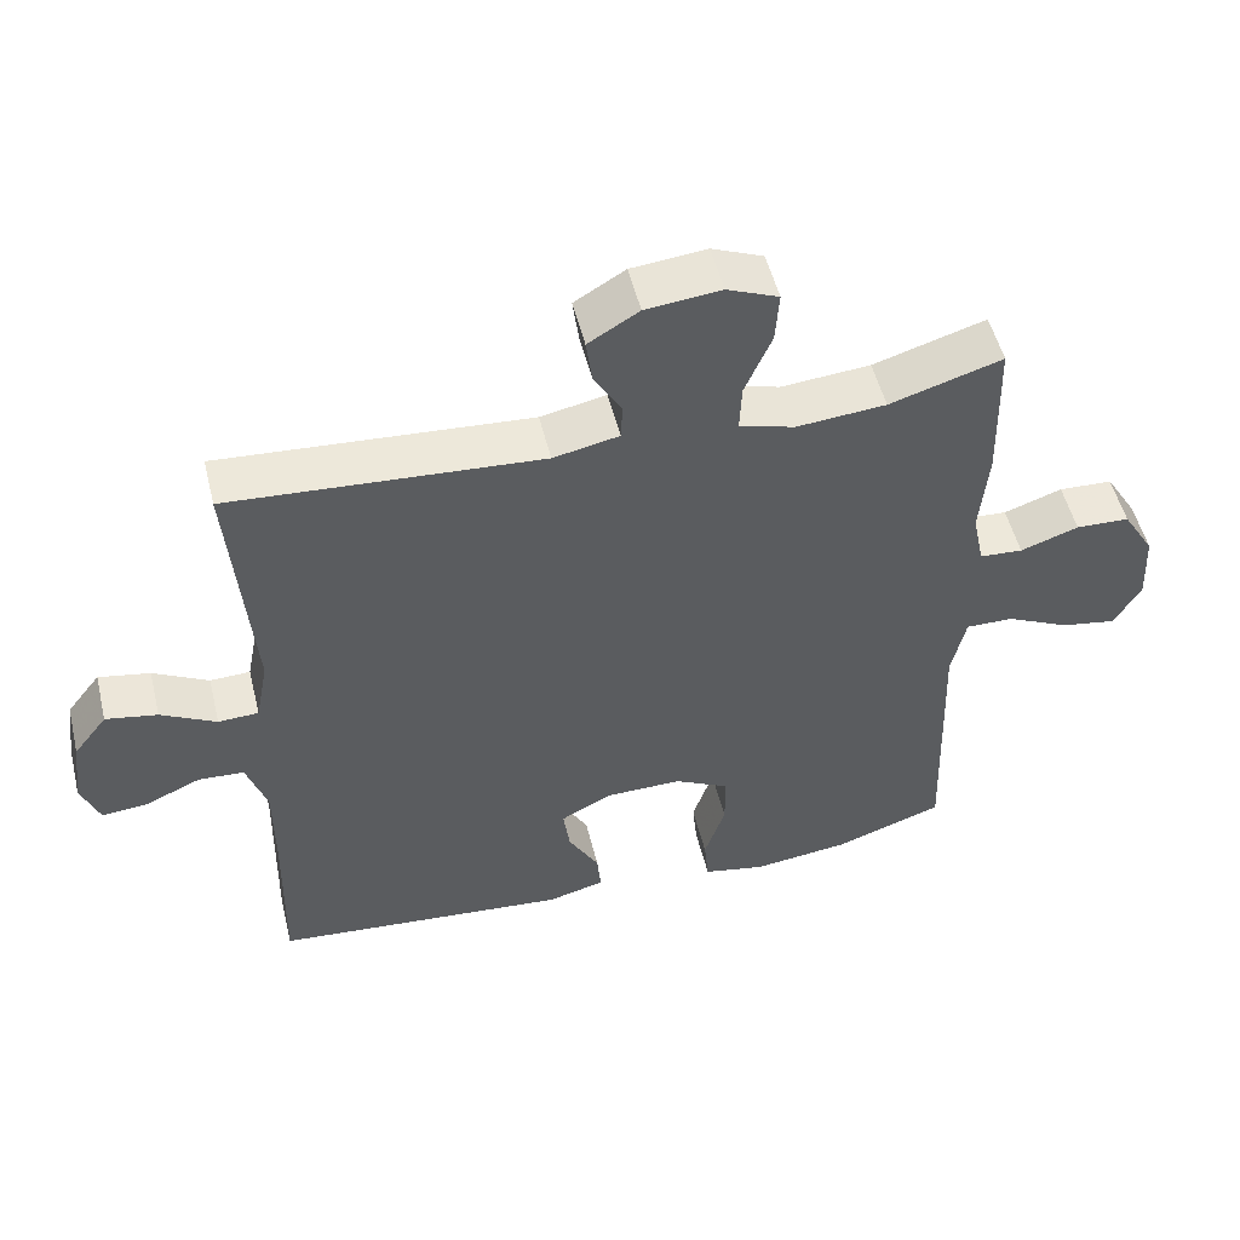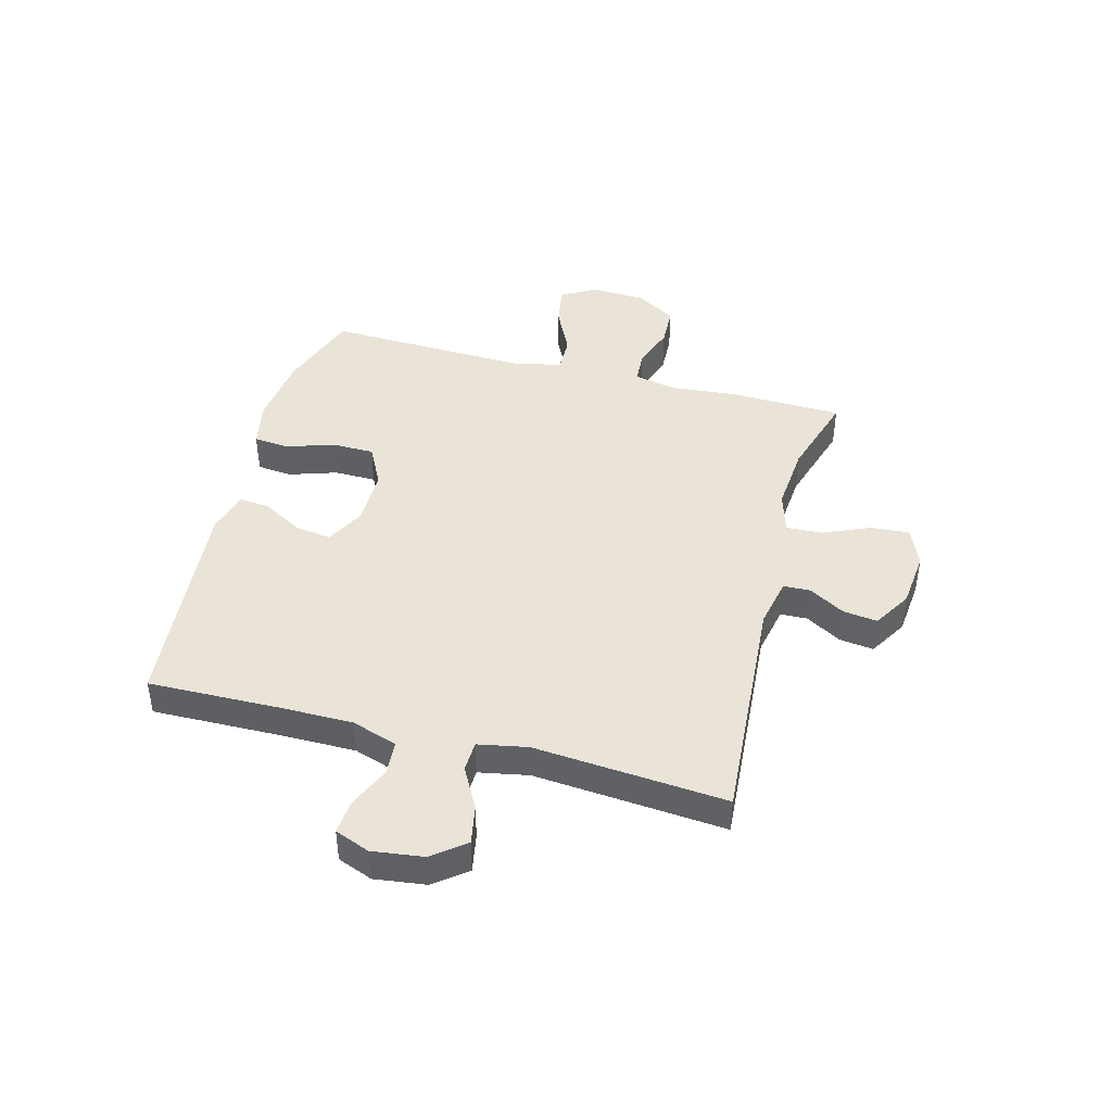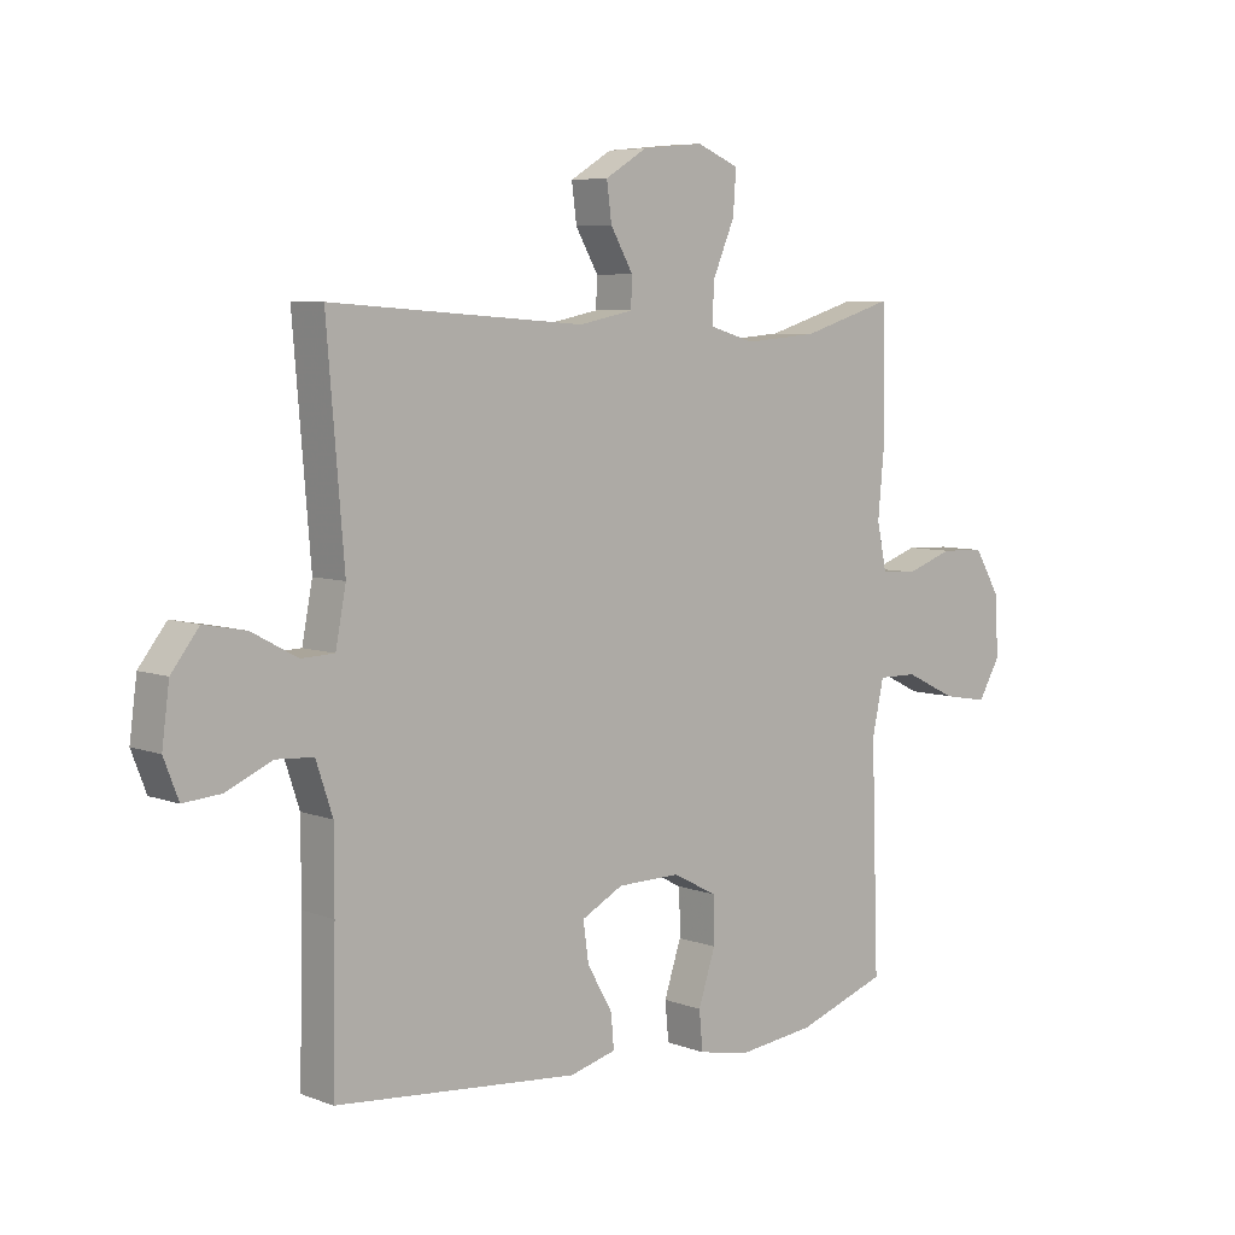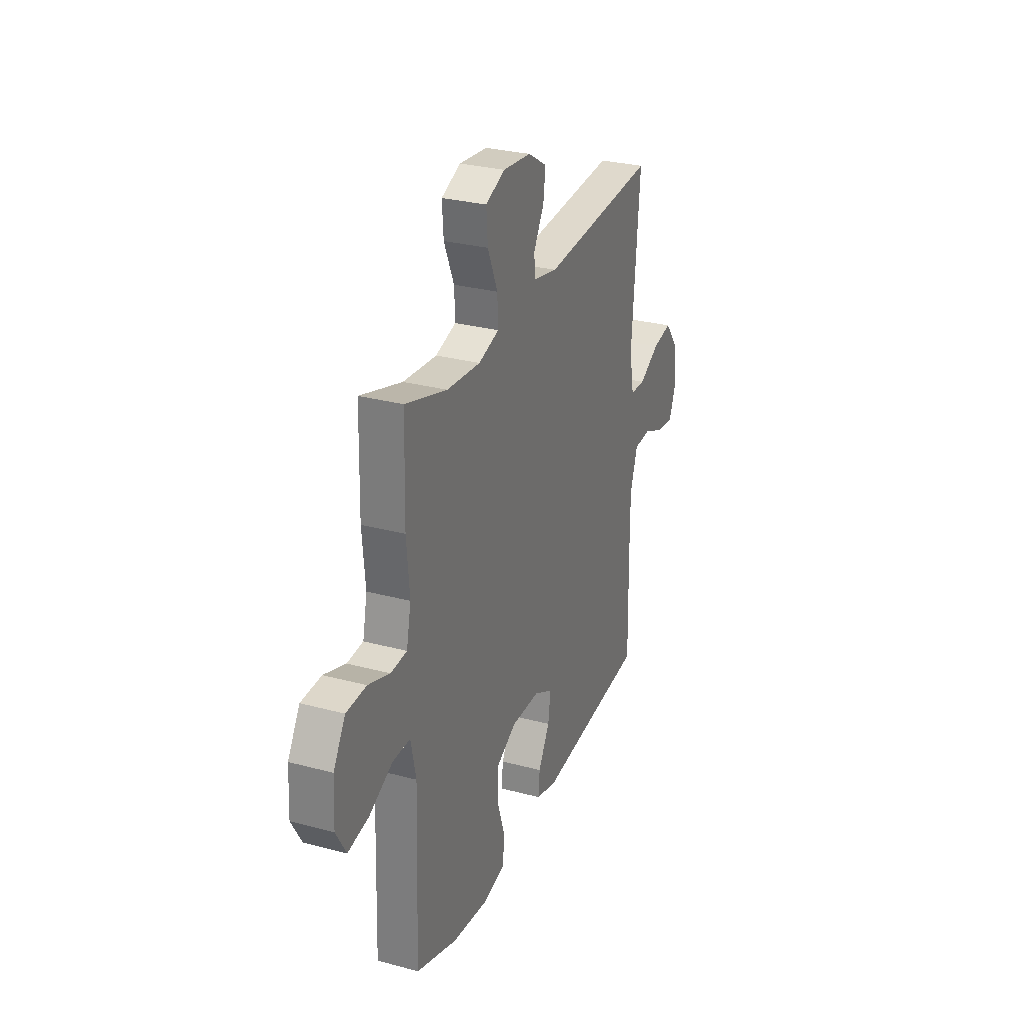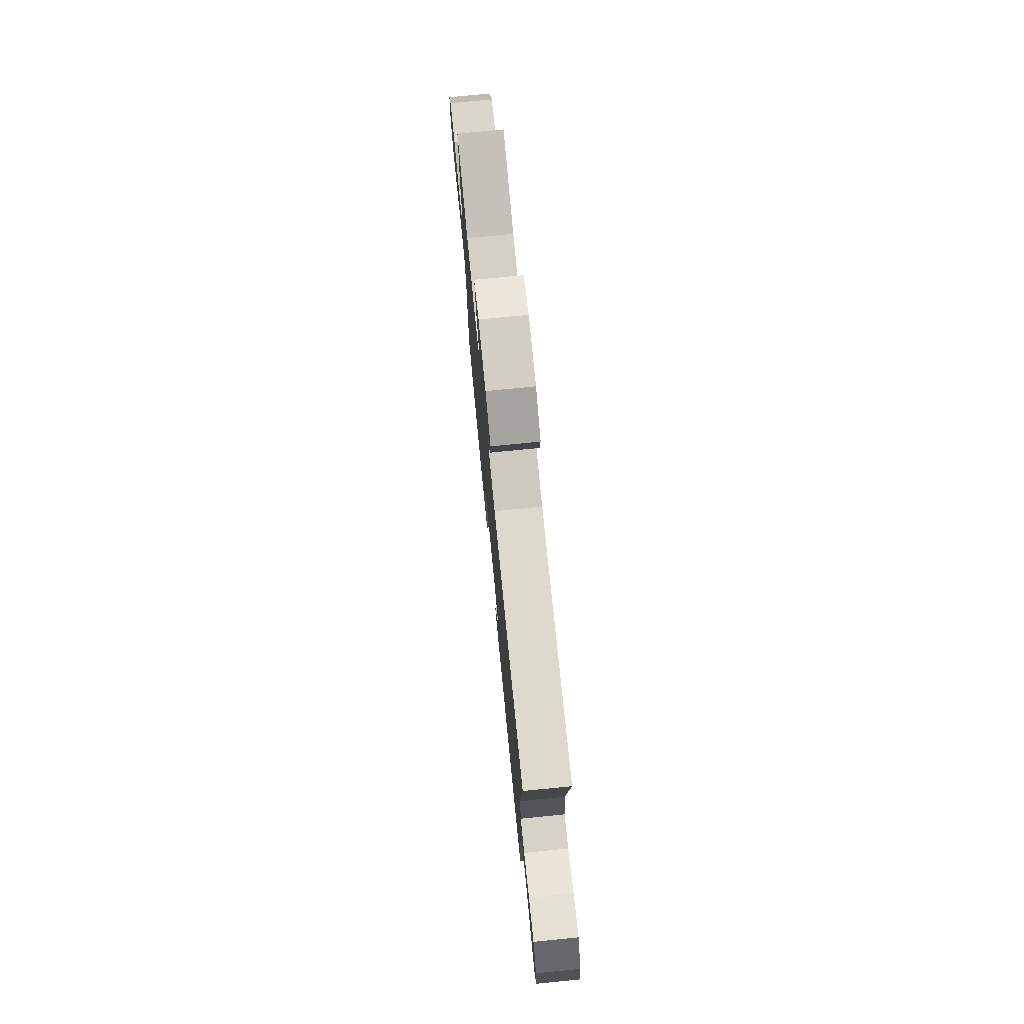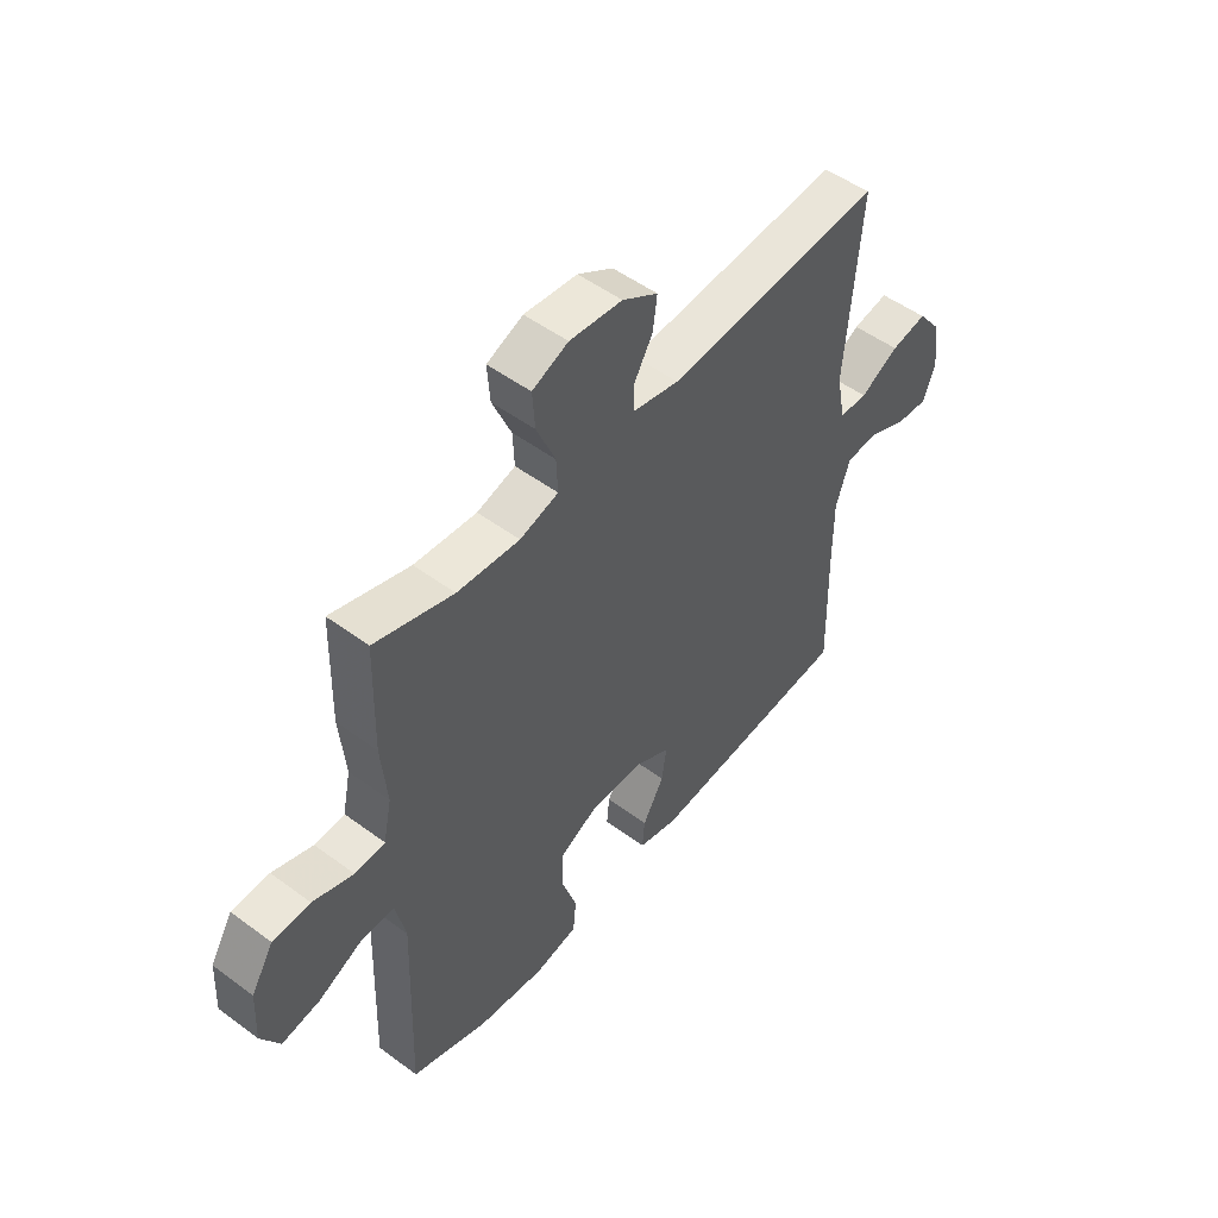
<metadata>
{"format":"obj","ext":"obj","renderer":"f3d","projection":"perspective","resolution":1024,"background":"white","views":[{"elev":52.1,"azim":-13.8,"up":"+Z"},{"elev":43.5,"azim":-75.1,"up":"+Y"},{"elev":6.5,"azim":-42.2,"up":"+Z"},{"elev":28.9,"azim":111.8,"up":"+Z"},{"elev":75.9,"azim":-95.6,"up":"+Z"},{"elev":50.9,"azim":128.9,"up":"+Z"}]}
</metadata>
<code>
v -0.5 0.07 -0.5
v -0.495 0.07 -0.263
v -0.495 0.07 -0.137
v -0.522 0.07 -0.056
v -0.583 0.07 -0.052
v -0.658 0.07 -0.085
v -0.719 0.07 -0.09
v -0.743 0.07 -0.028
v -0.731 0.07 0.063
v -0.686 0.07 0.121
v -0.617 0.07 0.108
v -0.543 0.07 0.068
v -0.489 0.07 0.07
v -0.472 0.07 0.158
v -0.5 0.07 0.5
v -0.084 0.07 0.47
v 0.004 0.07 0.488
v 0.006 0.07 0.536
v -0.031 0.07 0.6
v -0.039 0.07 0.661
v 0.029 0.07 0.702
v 0.13 0.07 0.712
v 0.199 0.07 0.683
v 0.194 0.07 0.614
v 0.158 0.07 0.53
v 0.155 0.07 0.466
v 0.229 0.07 0.444
v 0.349 0.07 0.454
v 0.5 0.07 0.5
v 0.505 0.07 0.298
v 0.494 0.07 0.181
v 0.51 0.07 0.105
v 0.568 0.07 0.101
v 0.646 0.07 0.128
v 0.718 0.07 0.125
v 0.761 0.07 0.054
v 0.766 0.07 -0.044
v 0.73 0.07 -0.106
v 0.656 0.07 -0.093
v 0.571 0.07 -0.052
v 0.507 0.07 -0.051
v 0.488 0.07 -0.138
v 0.5 0.07 -0.5
v 0.352 0.07 -0.551
v 0.224 0.07 -0.566
v 0.141 0.07 -0.549
v 0.135 0.07 -0.486
v 0.163 0.07 -0.401
v 0.162 0.07 -0.326
v 0.089 0.07 -0.288
v -0.014 0.07 -0.289
v -0.082 0.07 -0.325
v -0.073 0.07 -0.389
v -0.032 0.07 -0.461
v -0.027 0.07 -0.516
v -0.103 0.07 -0.536
v -0.5 0 -0.5
v -0.495 0 -0.263
v -0.495 0 -0.137
v -0.522 0 -0.056
v -0.583 0 -0.052
v -0.658 0 -0.085
v -0.719 0 -0.09
v -0.743 0 -0.028
v -0.731 0 0.063
v -0.686 0 0.121
v -0.617 0 0.108
v -0.543 0 0.068
v -0.489 0 0.07
v -0.472 0 0.158
v -0.5 0 0.5
v -0.084 0 0.47
v 0.004 0 0.488
v 0.006 0 0.536
v -0.031 0 0.6
v -0.039 0 0.661
v 0.029 0 0.702
v 0.13 0 0.712
v 0.199 0 0.683
v 0.194 0 0.614
v 0.158 0 0.53
v 0.155 0 0.466
v 0.229 0 0.444
v 0.349 0 0.454
v 0.5 0 0.5
v 0.505 0 0.298
v 0.494 0 0.181
v 0.51 0 0.105
v 0.568 0 0.101
v 0.646 0 0.128
v 0.718 0 0.125
v 0.761 0 0.054
v 0.766 0 -0.044
v 0.73 0 -0.106
v 0.656 0 -0.093
v 0.571 0 -0.052
v 0.507 0 -0.051
v 0.488 0 -0.138
v 0.5 0 -0.5
v 0.352 0 -0.551
v 0.224 0 -0.566
v 0.141 0 -0.549
v 0.135 0 -0.486
v 0.163 0 -0.401
v 0.162 0 -0.326
v 0.089 0 -0.288
v -0.014 0 -0.289
v -0.082 0 -0.325
v -0.073 0 -0.389
v -0.032 0 -0.461
v -0.027 0 -0.516
v -0.103 0 -0.536
f 56 1 2
f 55 56 2
f 54 55 2
f 53 54 2
f 52 53 2 3
f 51 52 3 4
f 50 51 4
f 46 47 48
f 45 46 48
f 44 45 48
f 43 44 48
f 42 43 48
f 41 42 48 49
f 38 39 40
f 37 38 40
f 36 37 40
f 35 36 40
f 34 35 40
f 33 34 40
f 32 33 40 41
f 41 49 50
f 32 41 50
f 31 32 50
f 31 50 4
f 30 31 4
f 29 30 4
f 28 29 4
f 23 24 25
f 22 23 25
f 21 22 25
f 20 21 25
f 19 20 25
f 18 19 25
f 17 18 25 26
f 16 17 26 27
f 14 15 16 27
f 10 11 12
f 9 10 12
f 8 9 12
f 7 8 12
f 6 7 12
f 5 6 12
f 5 12 13
f 4 5 13
f 28 4 13
f 13 14 27 28
f 58 57 112
f 58 112 111
f 58 111 110
f 58 110 109
f 59 58 109 108
f 60 59 108 107
f 60 107 106
f 104 103 102
f 104 102 101
f 104 101 100
f 104 100 99
f 104 99 98
f 105 104 98 97
f 96 95 94
f 96 94 93
f 96 93 92
f 96 92 91
f 96 91 90
f 96 90 89
f 97 96 89 88
f 106 105 97
f 106 97 88
f 106 88 87
f 60 106 87
f 60 87 86
f 60 86 85
f 60 85 84
f 81 80 79
f 81 79 78
f 81 78 77
f 81 77 76
f 81 76 75
f 81 75 74
f 82 81 74 73
f 83 82 73 72
f 83 72 71 70
f 68 67 66
f 68 66 65
f 68 65 64
f 68 64 63
f 68 63 62
f 68 62 61
f 69 68 61
f 69 61 60
f 69 60 84
f 84 83 70 69
f 1 57 58 2
f 2 58 59 3
f 3 59 60 4
f 4 60 61 5
f 5 61 62 6
f 6 62 63 7
f 7 63 64 8
f 8 64 65 9
f 9 65 66 10
f 10 66 67 11
f 11 67 68 12
f 12 68 69 13
f 13 69 70 14
f 14 70 71 15
f 15 71 72 16
f 16 72 73 17
f 17 73 74 18
f 18 74 75 19
f 19 75 76 20
f 20 76 77 21
f 21 77 78 22
f 22 78 79 23
f 23 79 80 24
f 24 80 81 25
f 25 81 82 26
f 26 82 83 27
f 27 83 84 28
f 28 84 85 29
f 29 85 86 30
f 30 86 87 31
f 31 87 88 32
f 32 88 89 33
f 33 89 90 34
f 34 90 91 35
f 35 91 92 36
f 36 92 93 37
f 37 93 94 38
f 38 94 95 39
f 39 95 96 40
f 40 96 97 41
f 41 97 98 42
f 42 98 99 43
f 43 99 100 44
f 44 100 101 45
f 45 101 102 46
f 46 102 103 47
f 47 103 104 48
f 48 104 105 49
f 49 105 106 50
f 50 106 107 51
f 51 107 108 52
f 52 108 109 53
f 53 109 110 54
f 54 110 111 55
f 55 111 112 56
f 56 112 57 1

</code>
